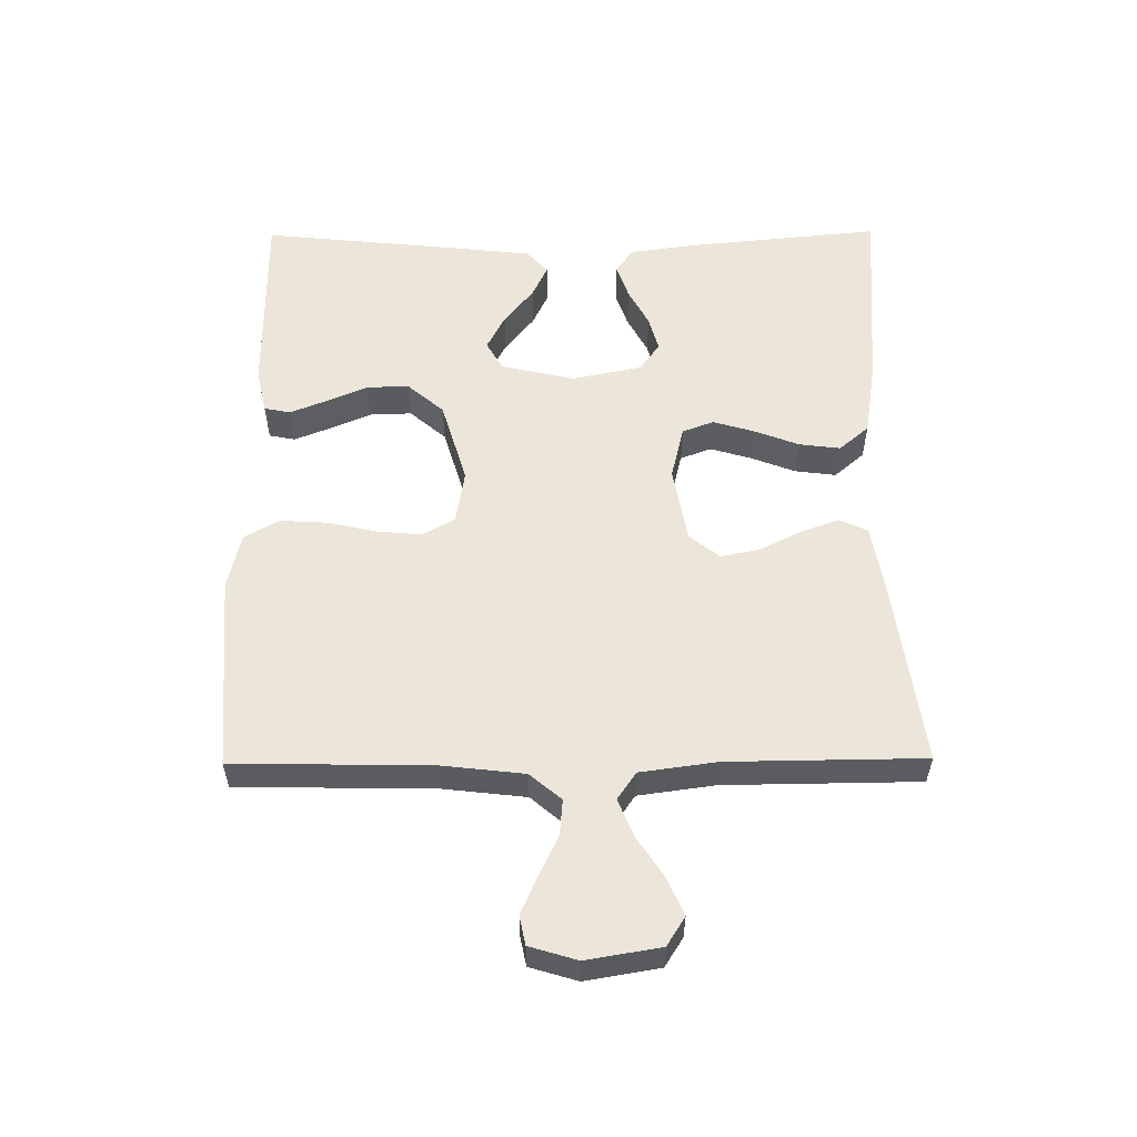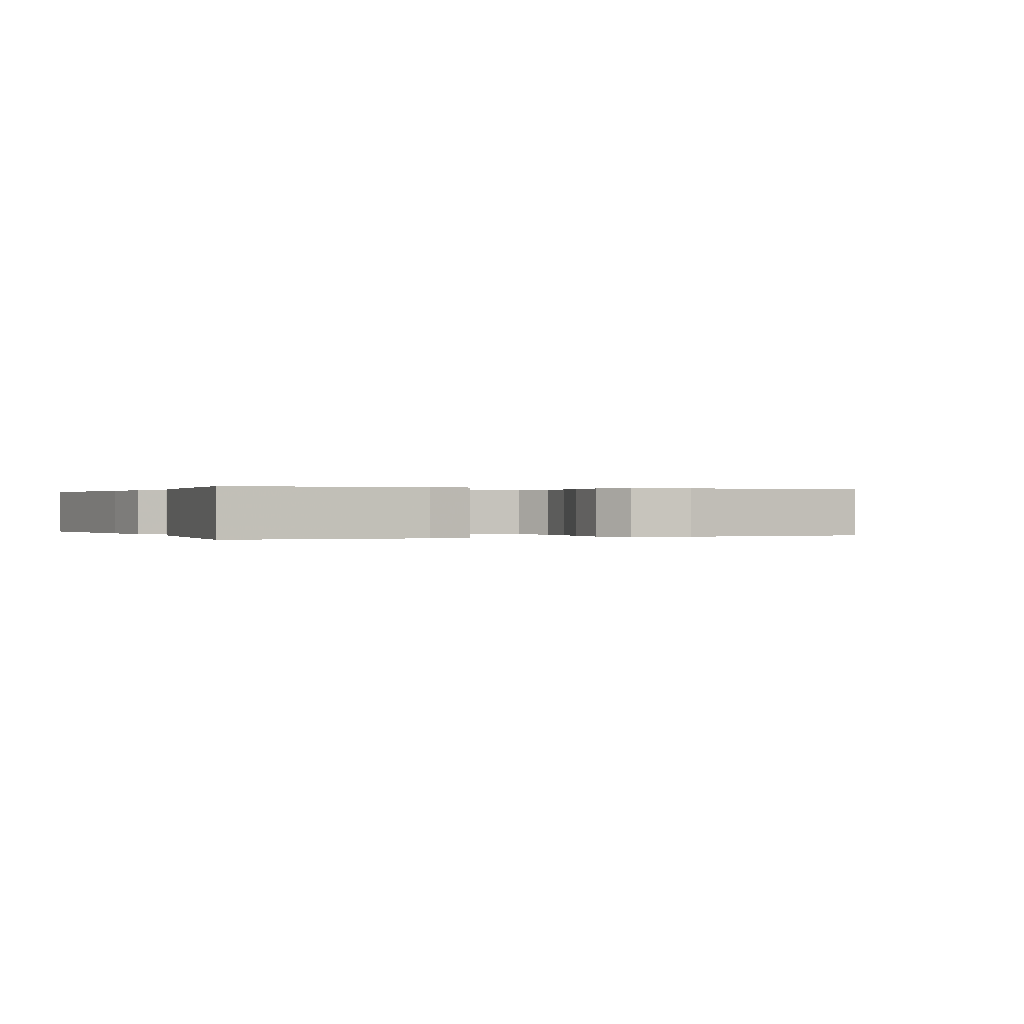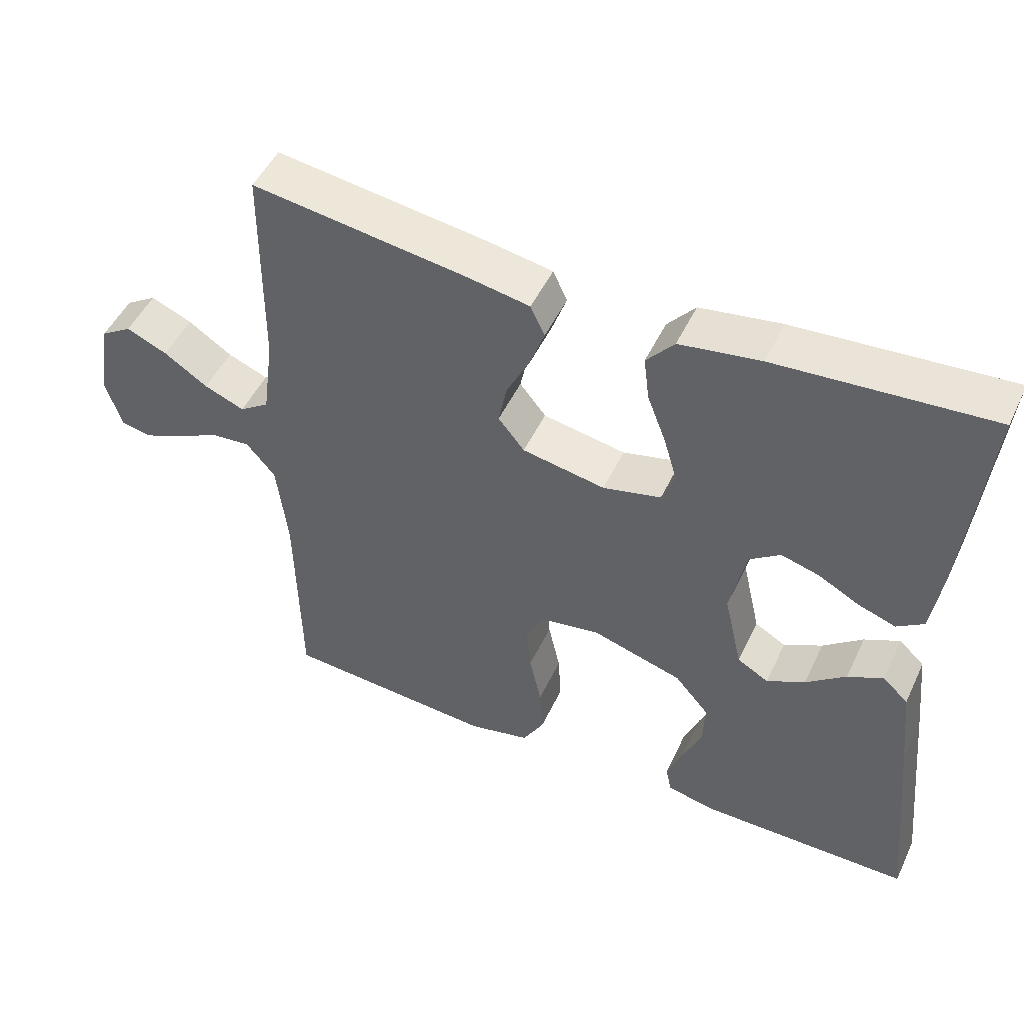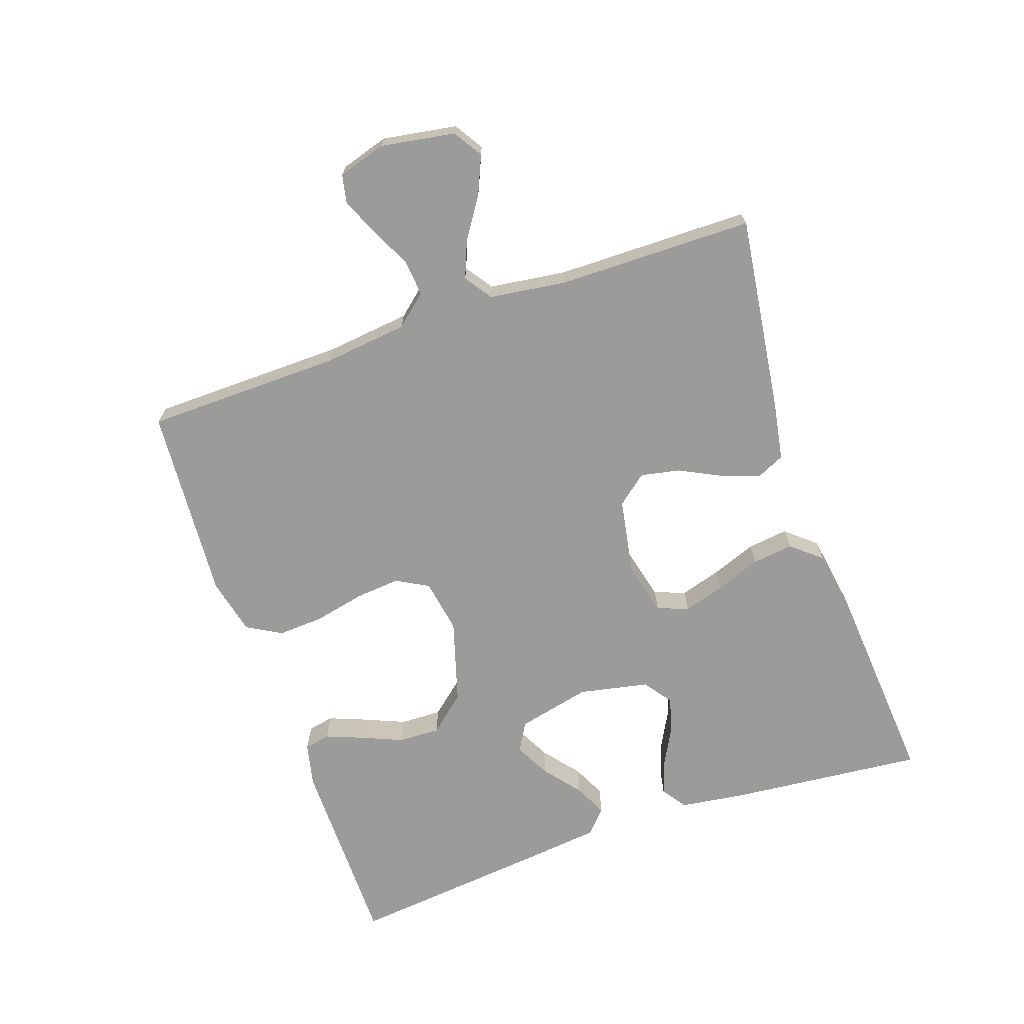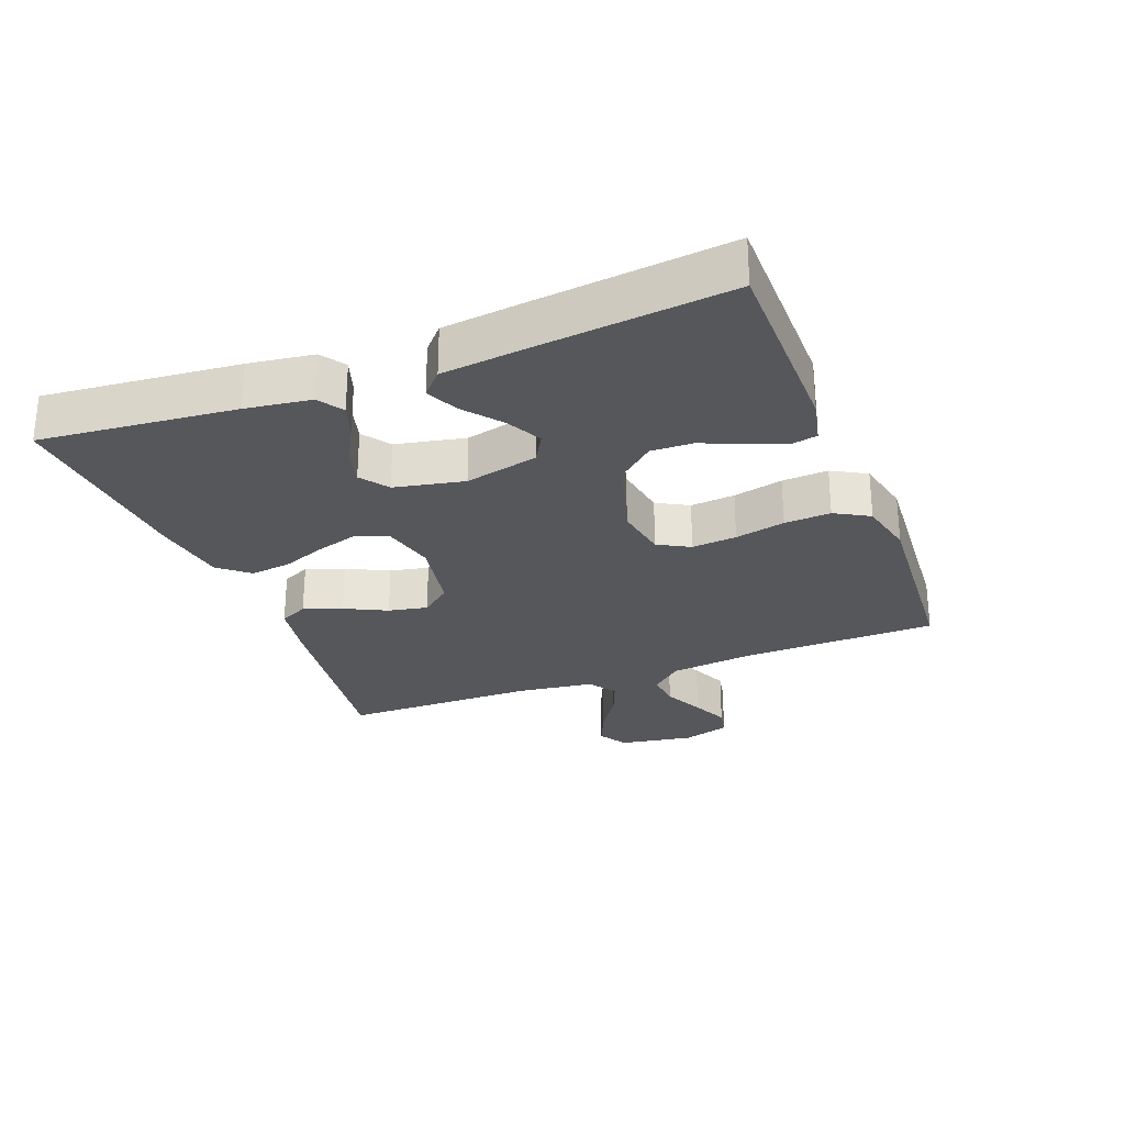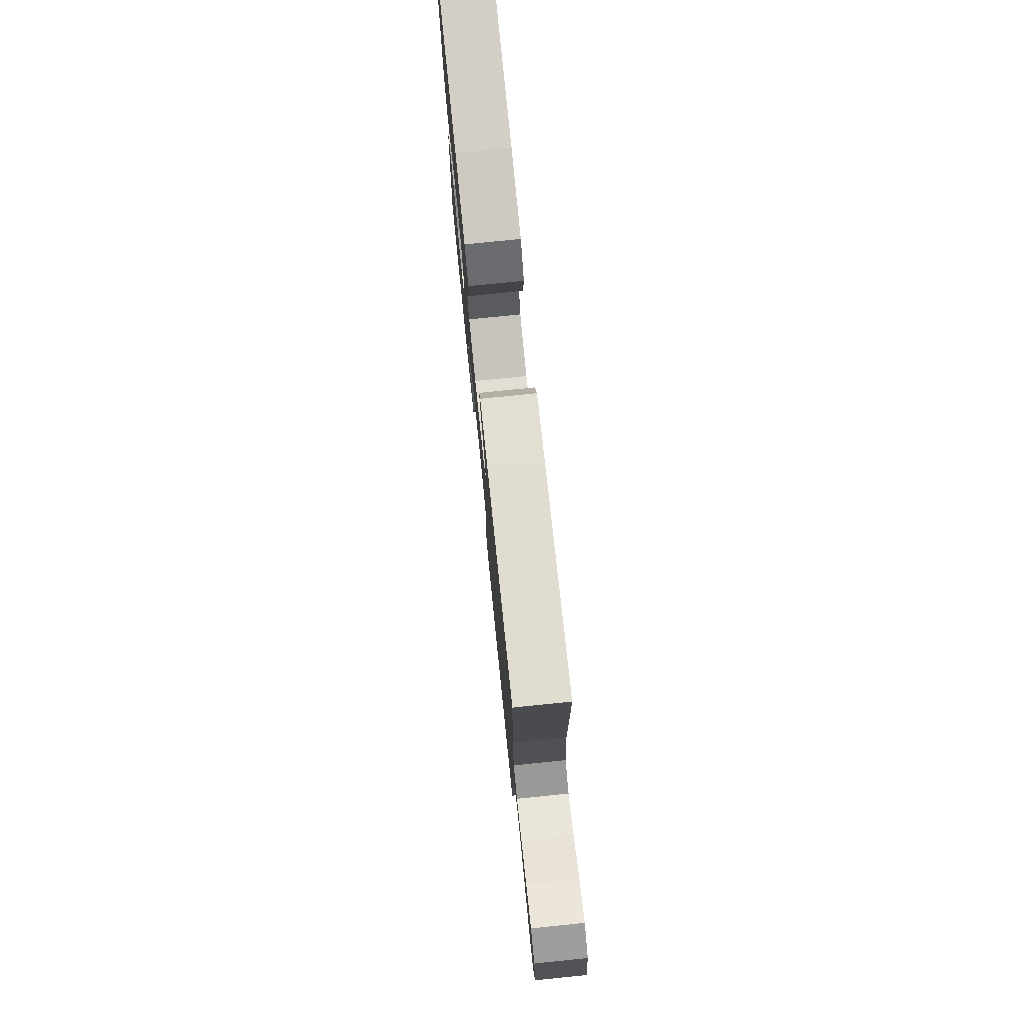
<metadata>
{"format":"obj","ext":"obj","renderer":"f3d","projection":"perspective","resolution":1024,"background":"white","views":[{"elev":56.2,"azim":-90.5,"up":"+Y"},{"elev":0.1,"azim":155.2,"up":"+Y"},{"elev":49.5,"azim":24.7,"up":"+Z"},{"elev":-69.6,"azim":-70.9,"up":"+Y"},{"elev":-27.4,"azim":111.1,"up":"+Y"},{"elev":77.0,"azim":-95.8,"up":"+Z"}]}
</metadata>
<code>
v -0.5 0.07 -0.5
v -0.505 0.07 -0.2
v -0.52 0.07 -0.07
v -0.561 0.07 -0.022
v -0.616 0.07 -0.027
v -0.678 0.07 -0.057
v -0.735 0.07 -0.082
v -0.779 0.07 -0.073
v -0.801 0.07 0
v -0.782 0.07 0.114
v -0.738 0.07 0.142
v -0.68 0.07 0.117
v -0.618 0.07 0.076
v -0.561 0.07 0.053
v -0.519 0.07 0.082
v -0.503 0.07 0.2
v -0.5 0.07 0.5
v -0.2 0.07 0.459
v -0.109 0.07 0.443
v -0.089 0.07 0.4
v -0.11 0.07 0.341
v -0.142 0.07 0.277
v -0.154 0.07 0.217
v -0.117 0.07 0.171
v 0 0.07 0.15
v 0.082 0.07 0.17
v 0.1 0.07 0.218
v 0.081 0.07 0.282
v 0.055 0.07 0.35
v 0.047 0.07 0.413
v 0.086 0.07 0.459
v 0.2 0.07 0.477
v 0.5 0.07 0.5
v 0.471 0.07 0.2
v 0.457 0.07 0.1
v 0.419 0.07 0.074
v 0.366 0.07 0.092
v 0.308 0.07 0.123
v 0.254 0.07 0.138
v 0.211 0.07 0.107
v 0.189 0.07 0
v 0.215 0.07 -0.113
v 0.259 0.07 -0.138
v 0.313 0.07 -0.11
v 0.369 0.07 -0.065
v 0.419 0.07 -0.041
v 0.455 0.07 -0.074
v 0.469 0.07 -0.2
v 0.5 0.07 -0.5
v 0.2 0.07 -0.501
v 0.133 0.07 -0.486
v 0.125 0.07 -0.446
v 0.147 0.07 -0.39
v 0.174 0.07 -0.326
v 0.176 0.07 -0.262
v 0.128 0.07 -0.206
v 0 0.07 -0.168
v -0.083 0.07 -0.182
v -0.11 0.07 -0.231
v -0.104 0.07 -0.3
v -0.087 0.07 -0.377
v -0.083 0.07 -0.448
v -0.113 0.07 -0.501
v -0.2 0.07 -0.521
v -0.5 0 -0.5
v -0.505 0 -0.2
v -0.52 0 -0.07
v -0.561 0 -0.022
v -0.616 0 -0.027
v -0.678 0 -0.057
v -0.735 0 -0.082
v -0.779 0 -0.073
v -0.801 0 0
v -0.782 0 0.114
v -0.738 0 0.142
v -0.68 0 0.117
v -0.618 0 0.076
v -0.561 0 0.053
v -0.519 0 0.082
v -0.503 0 0.2
v -0.5 0 0.5
v -0.2 0 0.459
v -0.109 0 0.443
v -0.089 0 0.4
v -0.11 0 0.341
v -0.142 0 0.277
v -0.154 0 0.217
v -0.117 0 0.171
v 0 0 0.15
v 0.082 0 0.17
v 0.1 0 0.218
v 0.081 0 0.282
v 0.055 0 0.35
v 0.047 0 0.413
v 0.086 0 0.459
v 0.2 0 0.477
v 0.5 0 0.5
v 0.471 0 0.2
v 0.457 0 0.1
v 0.419 0 0.074
v 0.366 0 0.092
v 0.308 0 0.123
v 0.254 0 0.138
v 0.211 0 0.107
v 0.189 0 0
v 0.215 0 -0.113
v 0.259 0 -0.138
v 0.313 0 -0.11
v 0.369 0 -0.065
v 0.419 0 -0.041
v 0.455 0 -0.074
v 0.469 0 -0.2
v 0.5 0 -0.5
v 0.2 0 -0.501
v 0.133 0 -0.486
v 0.125 0 -0.446
v 0.147 0 -0.39
v 0.174 0 -0.326
v 0.176 0 -0.262
v 0.128 0 -0.206
v 0 0 -0.168
v -0.083 0 -0.182
v -0.11 0 -0.231
v -0.104 0 -0.3
v -0.087 0 -0.377
v -0.083 0 -0.448
v -0.113 0 -0.501
v -0.2 0 -0.521
f 63 64 1 2
f 60 61 62 63
f 59 60 63 2
f 58 59 2 3
f 57 58 3 4
f 51 52 53 54
f 49 50 51 54
f 49 54 55
f 48 49 55 56
f 44 45 46 47
f 43 44 47 48
f 35 36 37 38
f 35 38 39
f 34 35 39
f 33 34 39
f 32 33 39 40
f 28 29 30 31
f 27 28 31 32
f 26 27 32 40
f 19 20 21 22
f 19 22 23
f 16 17 18 19
f 15 16 19 23
f 14 15 23 24
f 10 11 12 13
f 10 13 14
f 9 10 14
f 8 9 14
f 5 6 7 8
f 5 8 14 24
f 43 48 56 57
f 42 43 57 4
f 41 42 4
f 25 26 40 41
f 25 41 4
f 4 5 24 25
f 66 65 128 127
f 127 126 125 124
f 66 127 124 123
f 67 66 123 122
f 68 67 122 121
f 118 117 116 115
f 118 115 114 113
f 119 118 113
f 120 119 113 112
f 111 110 109 108
f 112 111 108 107
f 102 101 100 99
f 103 102 99
f 103 99 98
f 103 98 97
f 104 103 97 96
f 95 94 93 92
f 96 95 92 91
f 104 96 91 90
f 86 85 84 83
f 87 86 83
f 83 82 81 80
f 87 83 80 79
f 88 87 79 78
f 77 76 75 74
f 78 77 74
f 78 74 73
f 78 73 72
f 72 71 70 69
f 88 78 72 69
f 121 120 112 107
f 68 121 107 106
f 68 106 105
f 105 104 90 89
f 68 105 89
f 89 88 69 68
f 1 65 66 2
f 2 66 67 3
f 3 67 68 4
f 4 68 69 5
f 5 69 70 6
f 6 70 71 7
f 7 71 72 8
f 8 72 73 9
f 9 73 74 10
f 10 74 75 11
f 11 75 76 12
f 12 76 77 13
f 13 77 78 14
f 14 78 79 15
f 15 79 80 16
f 16 80 81 17
f 17 81 82 18
f 18 82 83 19
f 19 83 84 20
f 20 84 85 21
f 21 85 86 22
f 22 86 87 23
f 23 87 88 24
f 24 88 89 25
f 25 89 90 26
f 26 90 91 27
f 27 91 92 28
f 28 92 93 29
f 29 93 94 30
f 30 94 95 31
f 31 95 96 32
f 32 96 97 33
f 33 97 98 34
f 34 98 99 35
f 35 99 100 36
f 36 100 101 37
f 37 101 102 38
f 38 102 103 39
f 39 103 104 40
f 40 104 105 41
f 41 105 106 42
f 42 106 107 43
f 43 107 108 44
f 44 108 109 45
f 45 109 110 46
f 46 110 111 47
f 47 111 112 48
f 48 112 113 49
f 49 113 114 50
f 50 114 115 51
f 51 115 116 52
f 52 116 117 53
f 53 117 118 54
f 54 118 119 55
f 55 119 120 56
f 56 120 121 57
f 57 121 122 58
f 58 122 123 59
f 59 123 124 60
f 60 124 125 61
f 61 125 126 62
f 62 126 127 63
f 63 127 128 64
f 64 128 65 1

</code>
